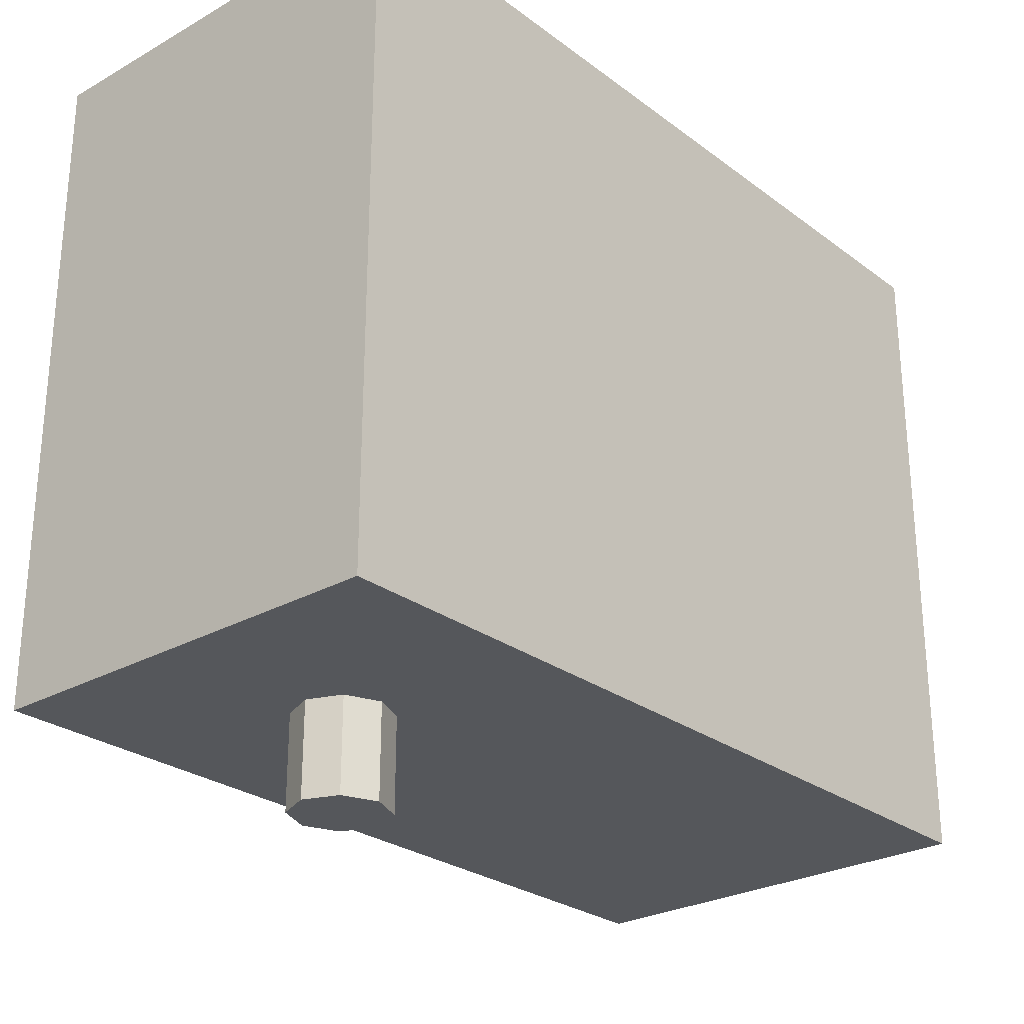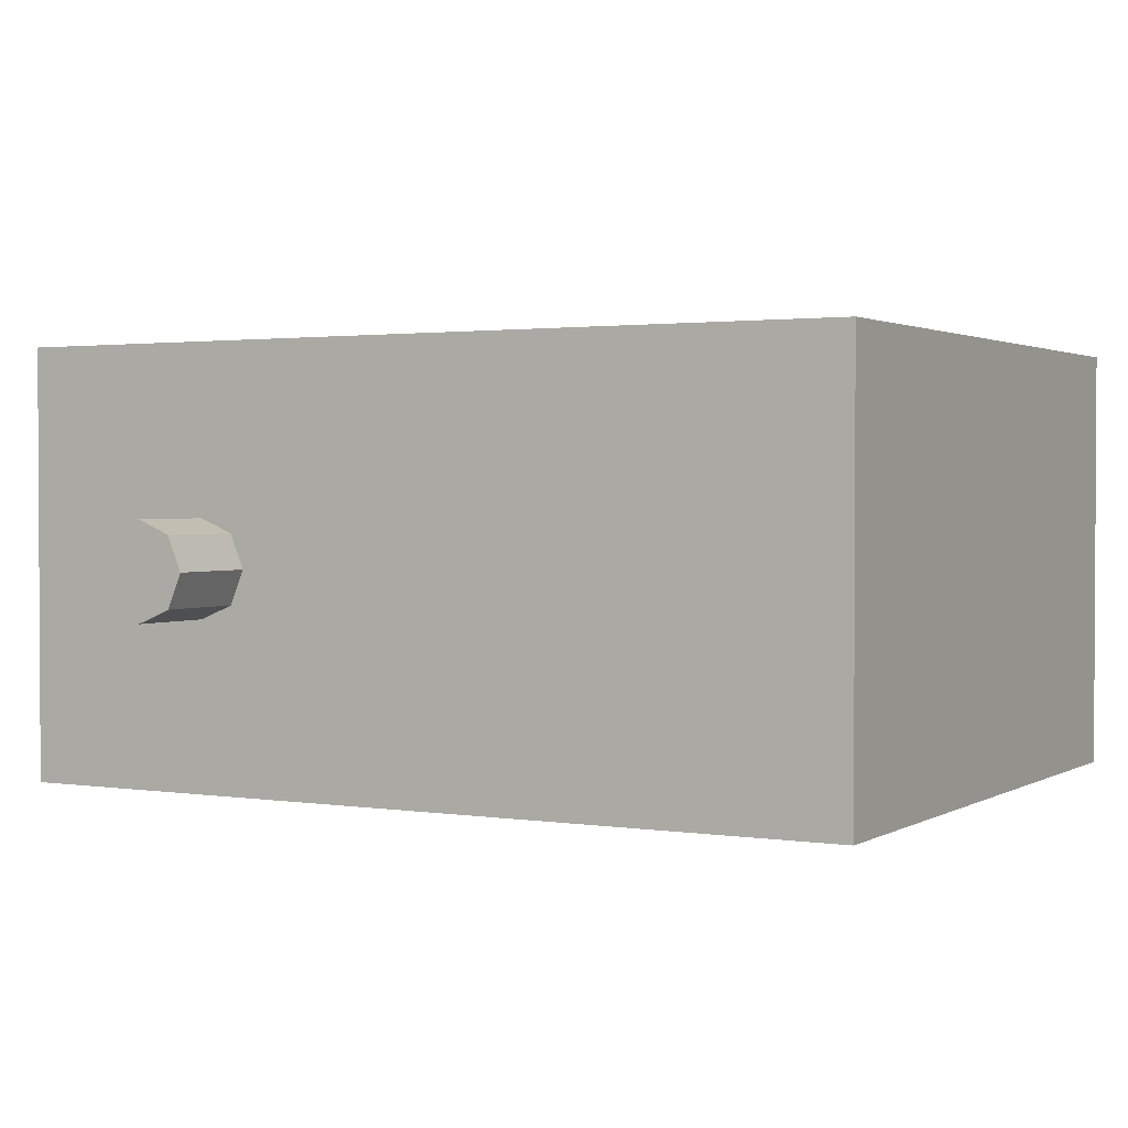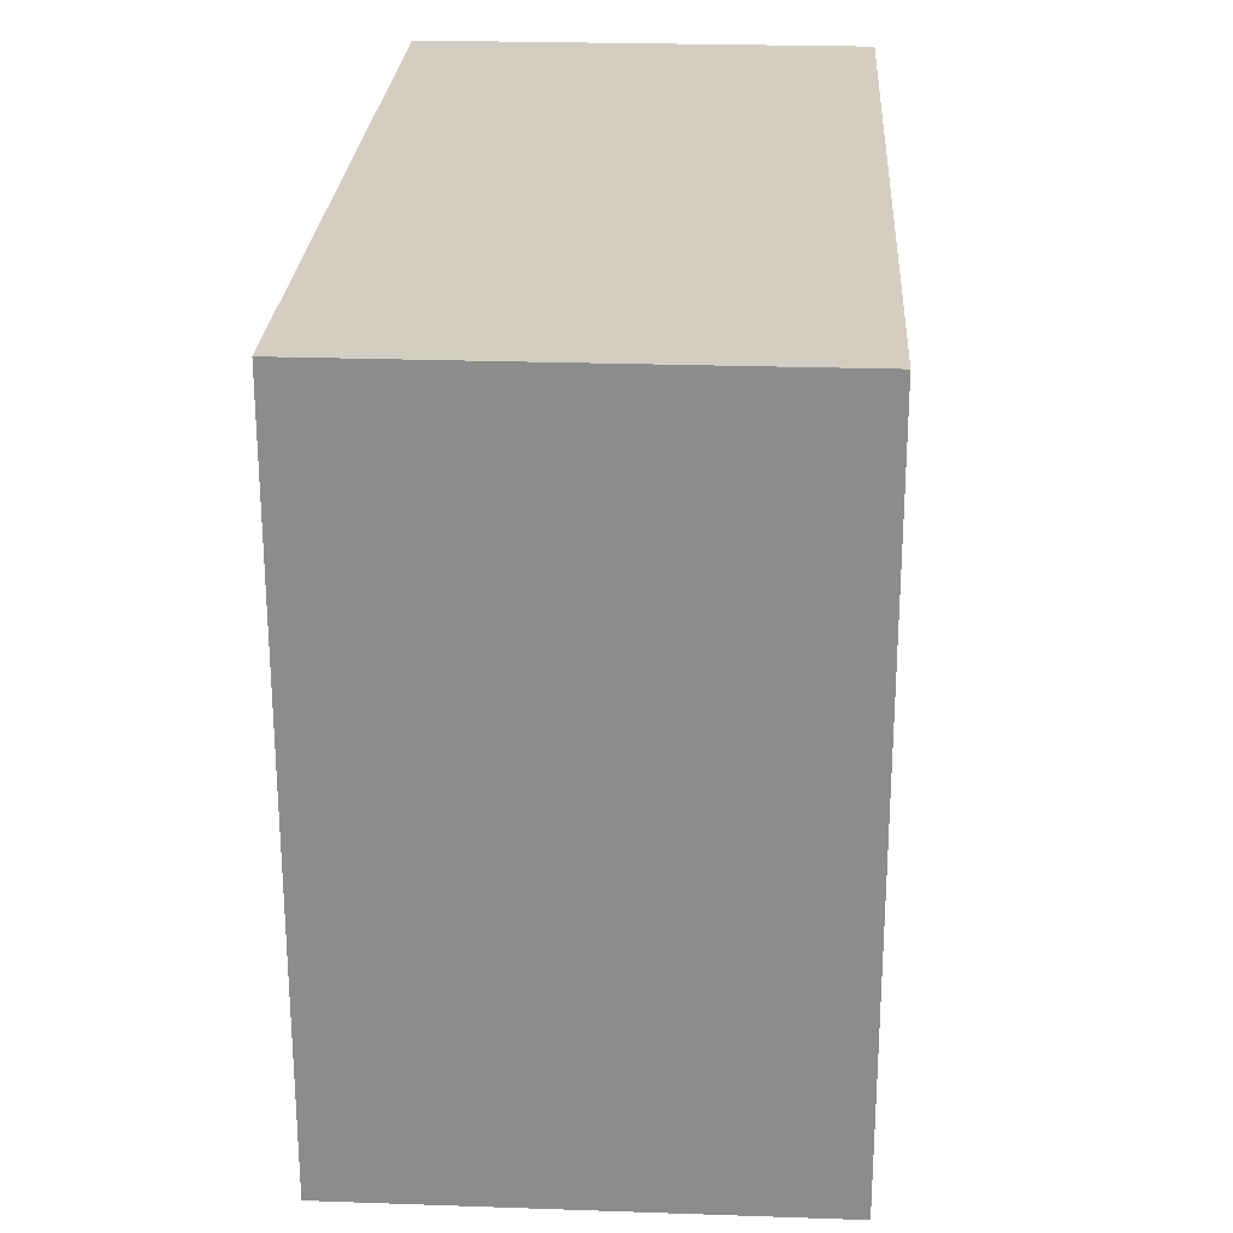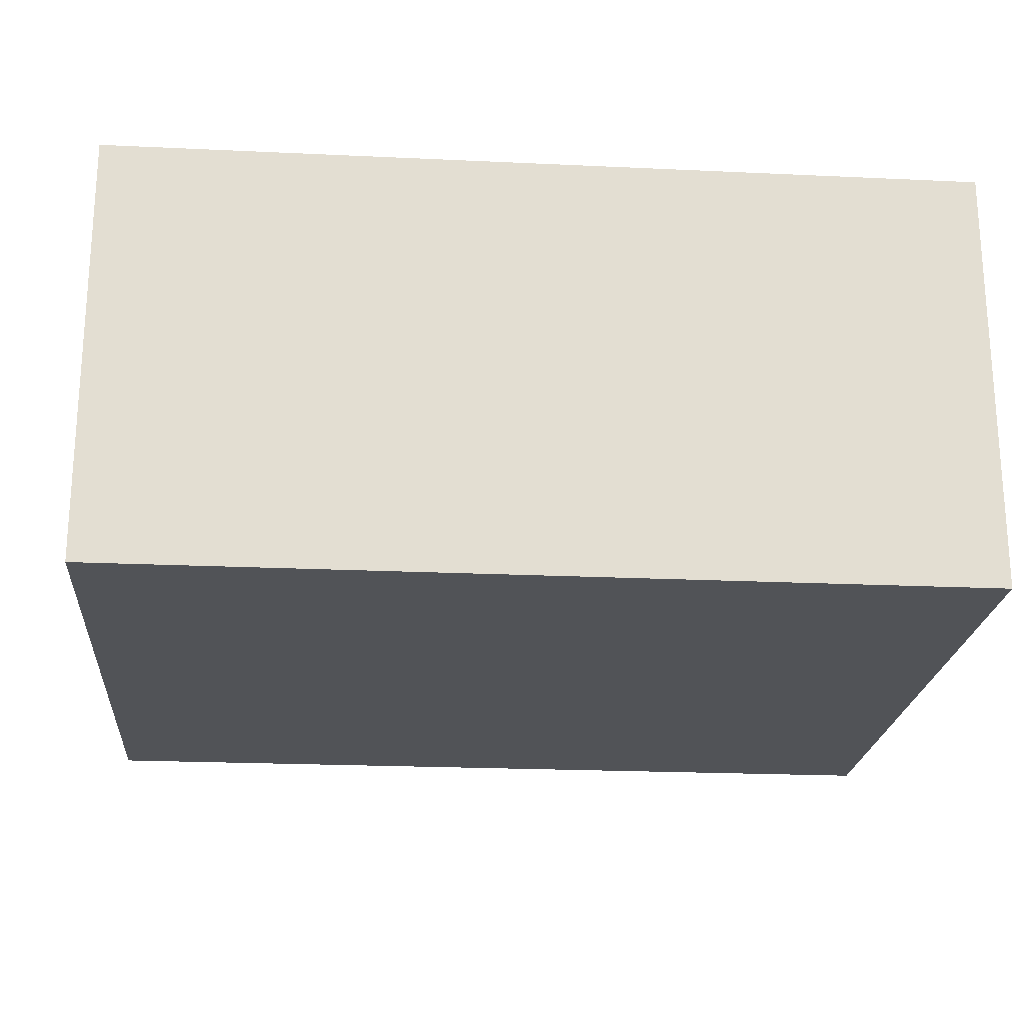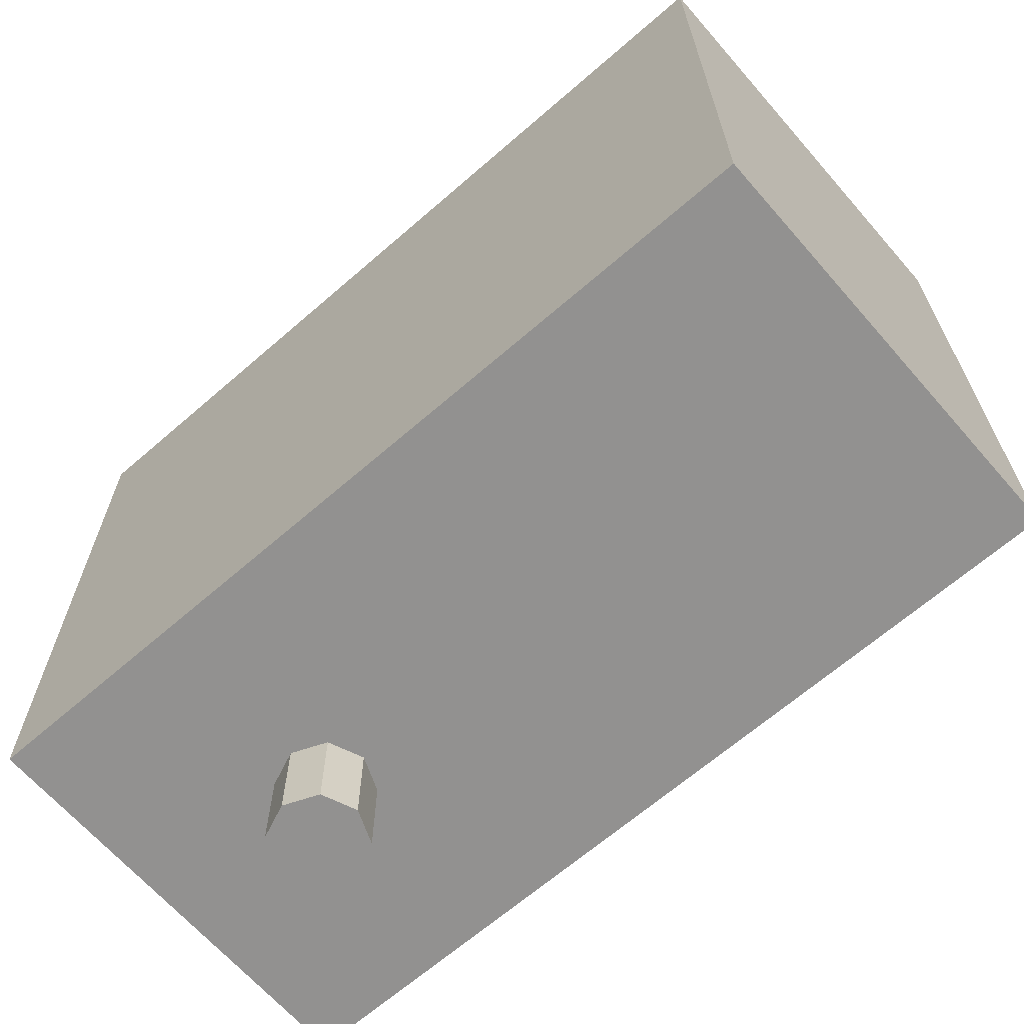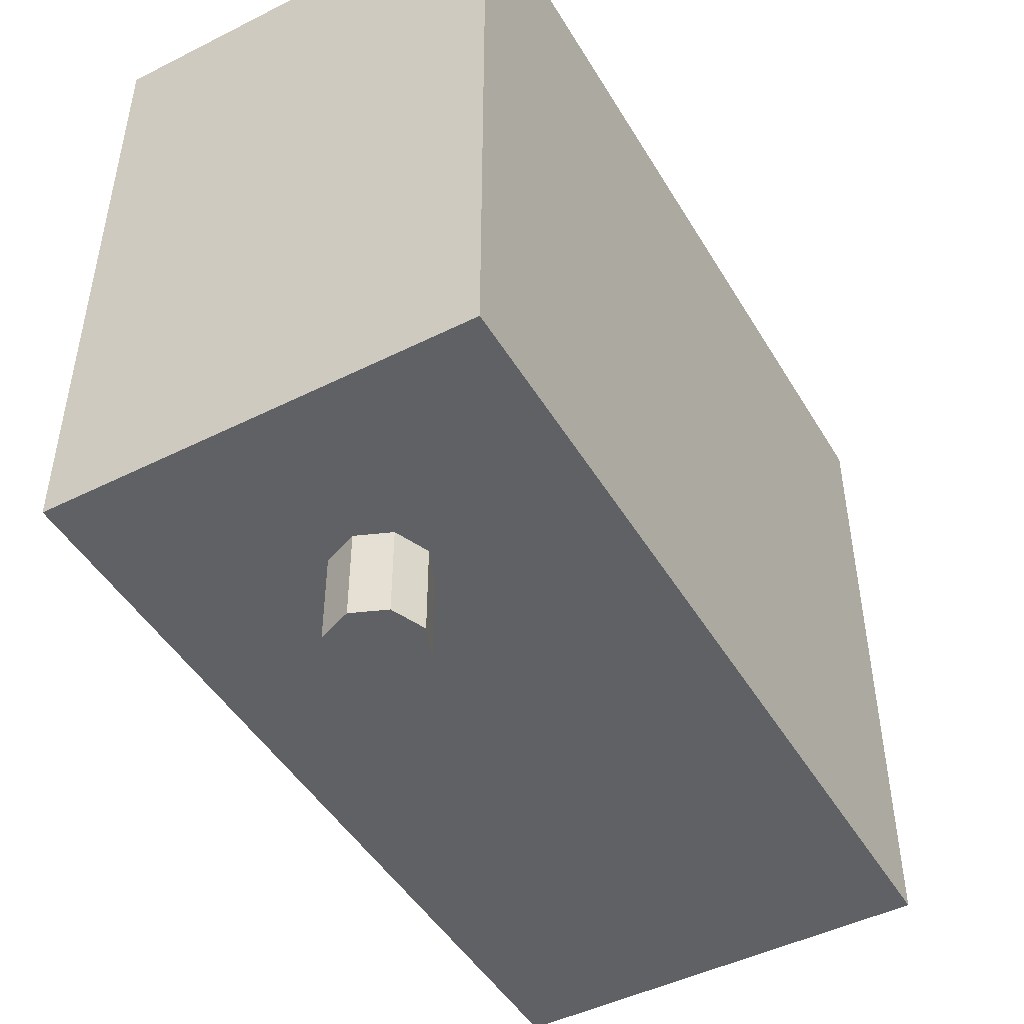
<metadata>
{"format":"obj","ext":"obj","renderer":"f3d","projection":"perspective","resolution":1024,"background":"white","views":[{"elev":-26.8,"azim":131.1,"up":"+Z"},{"elev":1.8,"azim":-151.0,"up":"+Y"},{"elev":25.2,"azim":-86.8,"up":"+Z"},{"elev":-21.7,"azim":-4.7,"up":"+Y"},{"elev":-66.1,"azim":-138.9,"up":"+Z"},{"elev":-47.2,"azim":119.5,"up":"+Z"}]}
</metadata>
<code>
v 0.02397 0.02241 -0.04126
v 0.02397 -0.02241 -0.04126
v -0.06602 -0.02241 -0.04126
v -0.06602 0.02241 -0.04126
v 0.02397 0.02241 0.02935
v 0.02397 -0.02241 0.02935
v -0.06602 -0.02241 0.02935
v -0.06602 0.02241 0.02935
v 0.003 0 -0.041
v -0.001607 0.0215 0.009017
v 0.001522 0.0215 0.01154
v 0.005517 0.0215 0.01111
v 0.008038 0.0215 0.007978
v 0.007607 0.0215 0.003983
v 0.007607 -0.0215 0.003983
v 0.008038 -0.0215 0.007978
v 0.005517 -0.0215 0.01111
v 0.001522 -0.0215 0.01154
v -0.001607 -0.0215 0.009017
v 0.007607 0.0215 0.003983
v 0.004478 0.0215 0.001462
v 0.000483 0.0215 0.001893
v -0.002038 0.0215 0.005022
v -0.001607 0.0215 0.009017
v -0.001607 -0.0215 0.009017
v -0.002038 -0.0215 0.005022
v 0.000483 -0.0215 0.001893
v 0.004478 -0.0215 0.001462
v 0.007607 -0.0215 0.003983
v 0.0235 0.0215 0.029
v 0.0235 0.0215 -0.041
v 0.0235 -0.0215 -0.041
v 0.0235 -0.0215 0.029
v -0.0175 0.0215 0.004
v -0.0175 -0.0215 0.004
v -0.0175 -0.0215 0.029
v -0.0175 0.0215 0.029
v -0.0175 -0.0215 0.004
v -0.0655 -0.0215 0.004
v -0.0655 0.0215 0.004
v -0.0175 0.0215 0.004
v -0.0655 -0.0215 0.004
v -0.0655 -0.0215 -0.041
v -0.0655 0.0215 -0.041
v -0.0655 0.0215 0.004
v 0.0235 -0.0215 0.029
v -0.0175 -0.0215 0.029
v -0.0175 0.0215 0.029
v 0.0235 0.0215 0.029
v 0.008038 0.0215 0.007978
v 0.005517 0.0215 0.01111
v 0.001522 0.0215 0.01154
v -0.001607 0.0215 0.009017
v -0.002038 0.0215 0.005022
v 0.000483 0.0215 0.001893
v 0.004478 0.0215 0.001462
v 0.007607 0.0215 0.003983
v 0.0235 0.0215 -0.041
v -0.0655 0.0215 -0.041
v -0.0655 0.0215 0.004
v -0.0175 0.0215 0.004
v -0.0175 0.0215 0.029
v 0.0235 0.0215 0.029
v 0.001522 -0.0215 0.01154
v 0.005517 -0.0215 0.01111
v 0.008038 -0.0215 0.007978
v 0.007607 -0.0215 0.003983
v 0.004478 -0.0215 0.001462
v 0.000483 -0.0215 0.001893
v -0.002038 -0.0215 0.005022
v -0.001607 -0.0215 0.009017
v -0.0175 -0.0215 0.004
v -0.0655 -0.0215 0.004
v -0.0655 -0.0215 -0.041
v 0.0235 -0.0215 -0.041
v 0.0235 -0.0215 0.029
v -0.0175 -0.0215 0.029
v 0.006536 0.003536 -0.041
v 0.003 0.005 -0.041
v -0.000536 0.003536 -0.041
v -0.002 -0 -0.041
v -0.000536 -0.003536 -0.041
v 0.003 -0.005 -0.041
v 0.006536 -0.003536 -0.041
v 0.008 -0 -0.041
v 0.0235 0.0215 -0.041
v 0.0235 -0.0215 -0.041
v -0.0655 -0.0215 -0.041
v -0.0655 0.0215 -0.041
v 0.006536 0.003536 -0.051
v 0.003 0.005 -0.051
v -0.000536 0.003536 -0.051
v -0.002 -0 -0.051
v -0.000536 -0.003536 -0.051
v 0.003 -0.005 -0.051
v 0.006536 -0.003536 -0.051
v 0.008 -0 -0.051
v -0.000536 0.003536 -0.051
v 0.003 0.005 -0.051
v 0.006536 0.003536 -0.051
v 0.008 -0 -0.051
v 0.008 -0 -0.041
v 0.006536 0.003536 -0.041
v 0.003 0.005 -0.041
v -0.000536 0.003536 -0.041
v -0.002 -0 -0.041
v -0.002 -0 -0.051
v 0.006536 -0.003536 -0.051
v 0.003 -0.005 -0.051
v -0.000536 -0.003536 -0.051
v -0.002 -0 -0.051
v -0.002 -0 -0.041
v -0.000536 -0.003536 -0.041
v 0.003 -0.005 -0.041
v 0.006536 -0.003536 -0.041
v 0.008 -0 -0.041
v 0.008 -0 -0.051
f 4 1 2
f 2 3 4
f 6 5 8
f 8 7 6
f 2 1 5
f 5 6 2
f 3 2 6
f 6 7 3
f 4 3 7
f 7 8 4
f 8 5 1
f 1 4 8
f 14 15 13
f 15 16 13
f 13 16 12
f 16 17 12
f 12 17 11
f 17 18 11
f 18 10 11
f 19 10 18
f 24 25 23
f 25 26 23
f 23 26 22
f 26 27 22
f 22 27 21
f 27 28 21
f 28 20 21
f 29 20 28
f 32 31 33
f 31 30 33
f 36 34 35
f 37 34 36
f 39 38 40
f 38 41 40
f 44 43 45
f 43 42 45
f 47 46 48
f 46 49 48
f 59 55 58
f 55 56 58
f 58 56 57
f 52 62 51
f 62 63 51
f 63 50 51
f 58 57 63
f 57 50 63
f 61 62 52
f 61 52 53
f 61 53 54
f 61 54 55
f 61 55 59
f 61 59 60
f 72 73 74
f 72 74 69
f 72 69 70
f 72 70 71
f 71 64 72
f 72 64 77
f 75 76 66
f 75 66 67
f 75 67 68
f 75 68 69
f 75 69 74
f 77 64 76
f 76 64 65
f 76 65 66
f 89 86 79
f 89 79 80
f 89 80 81
f 89 81 82
f 89 82 83
f 87 88 89
f 87 89 83
f 87 83 84
f 87 84 85
f 85 78 87
f 87 78 86
f 78 79 86
f 96 94 97
f 94 93 97
f 93 90 97
f 92 90 93
f 90 92 91
f 94 96 95
f 102 101 103
f 101 100 103
f 103 100 104
f 100 99 104
f 104 99 105
f 99 98 105
f 105 98 106
f 98 107 106
f 112 111 113
f 111 110 113
f 113 110 114
f 110 109 114
f 114 109 115
f 109 108 115
f 115 108 116
f 108 117 116

</code>
